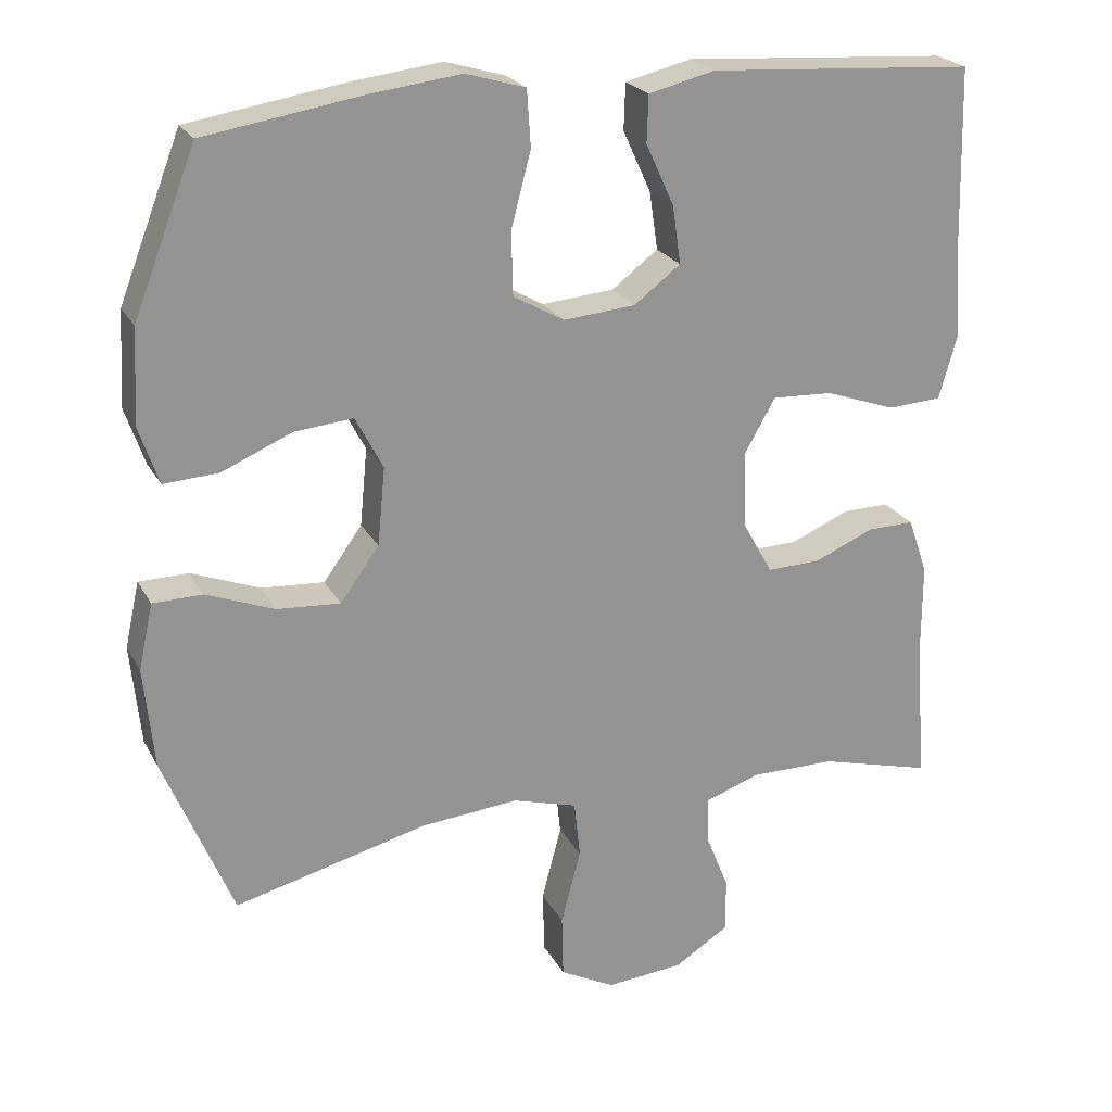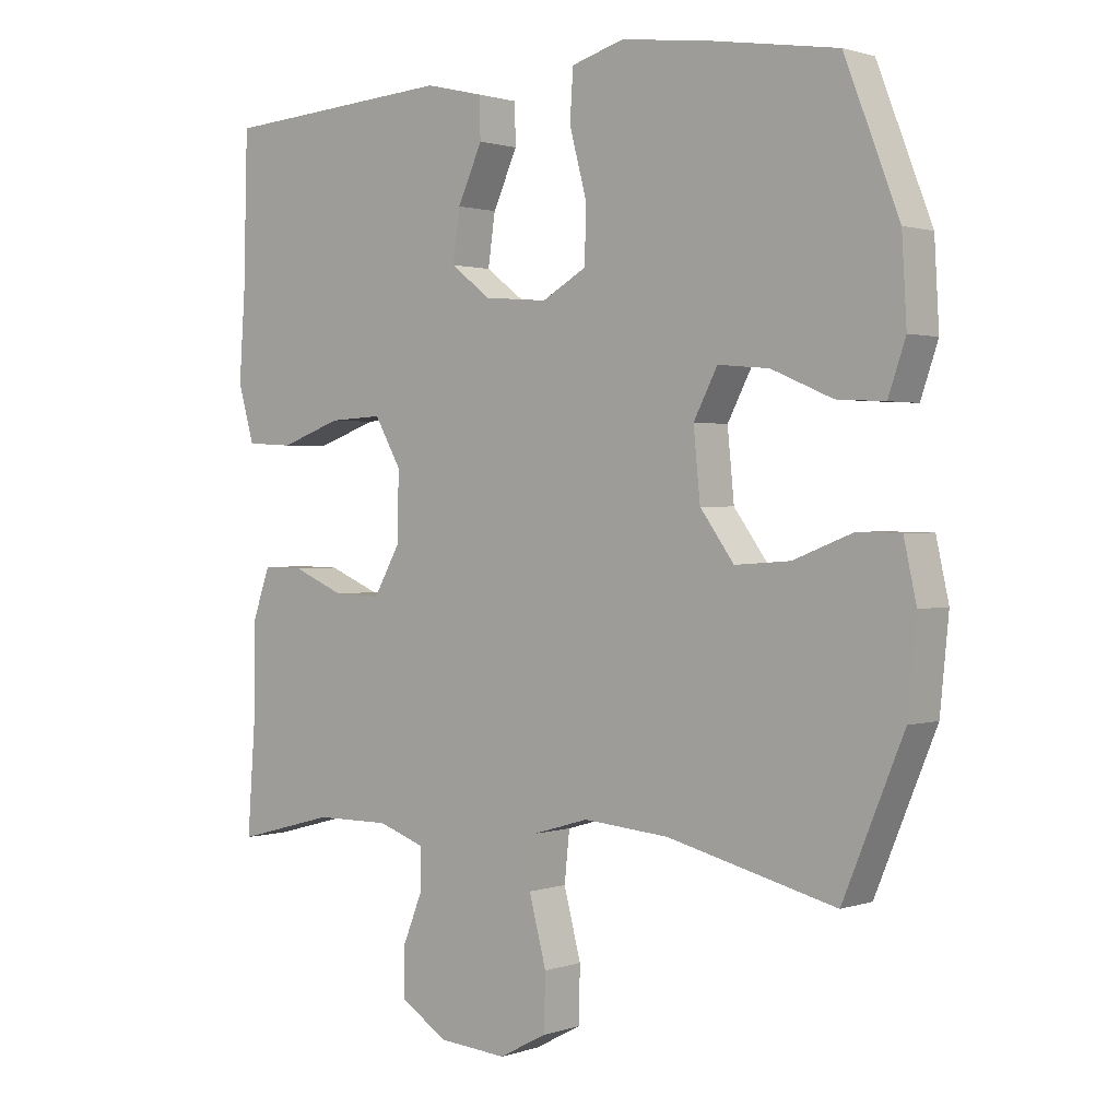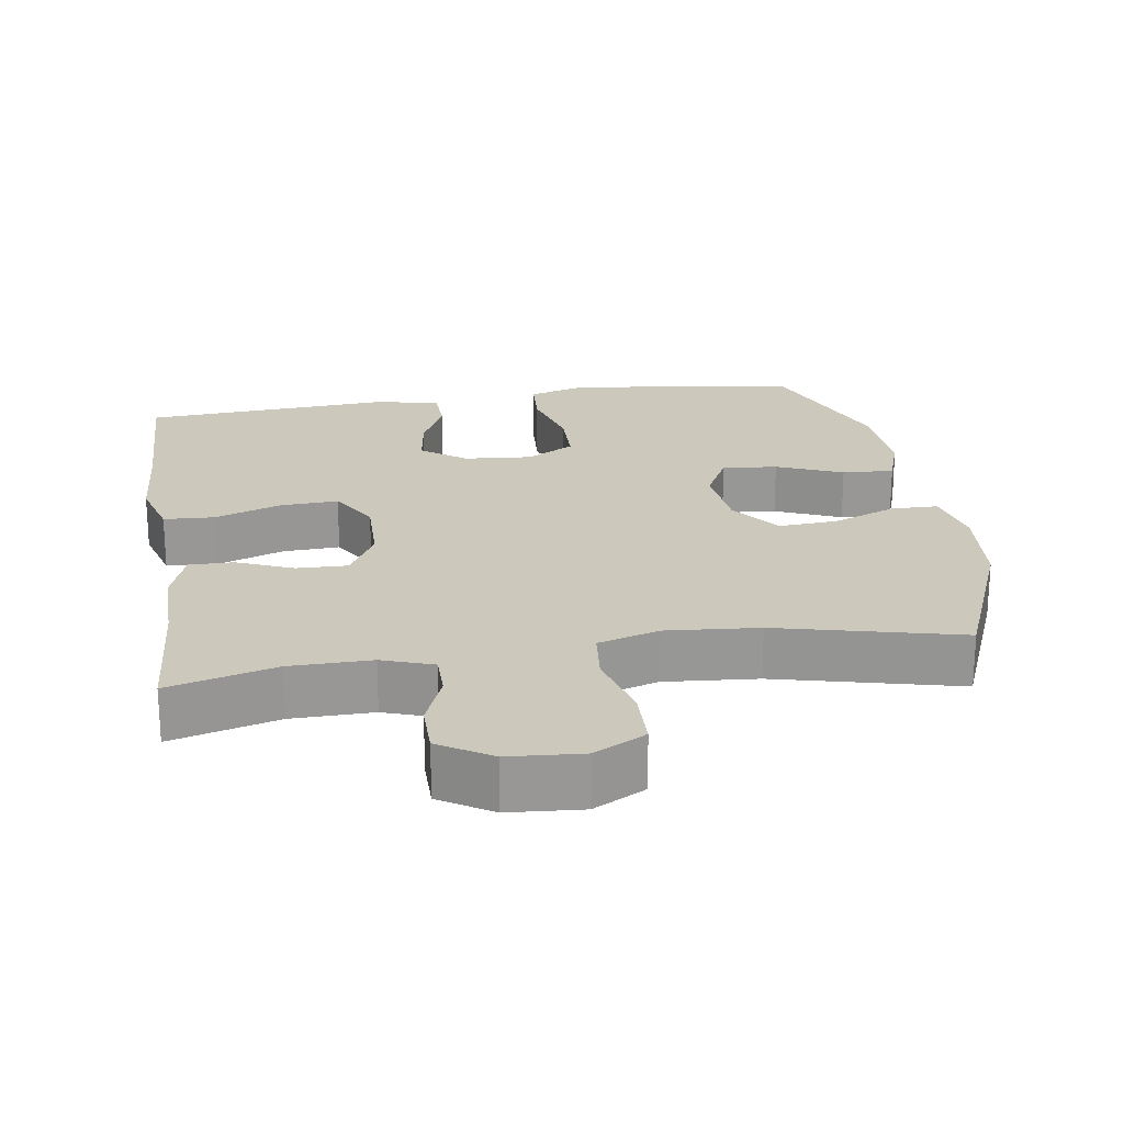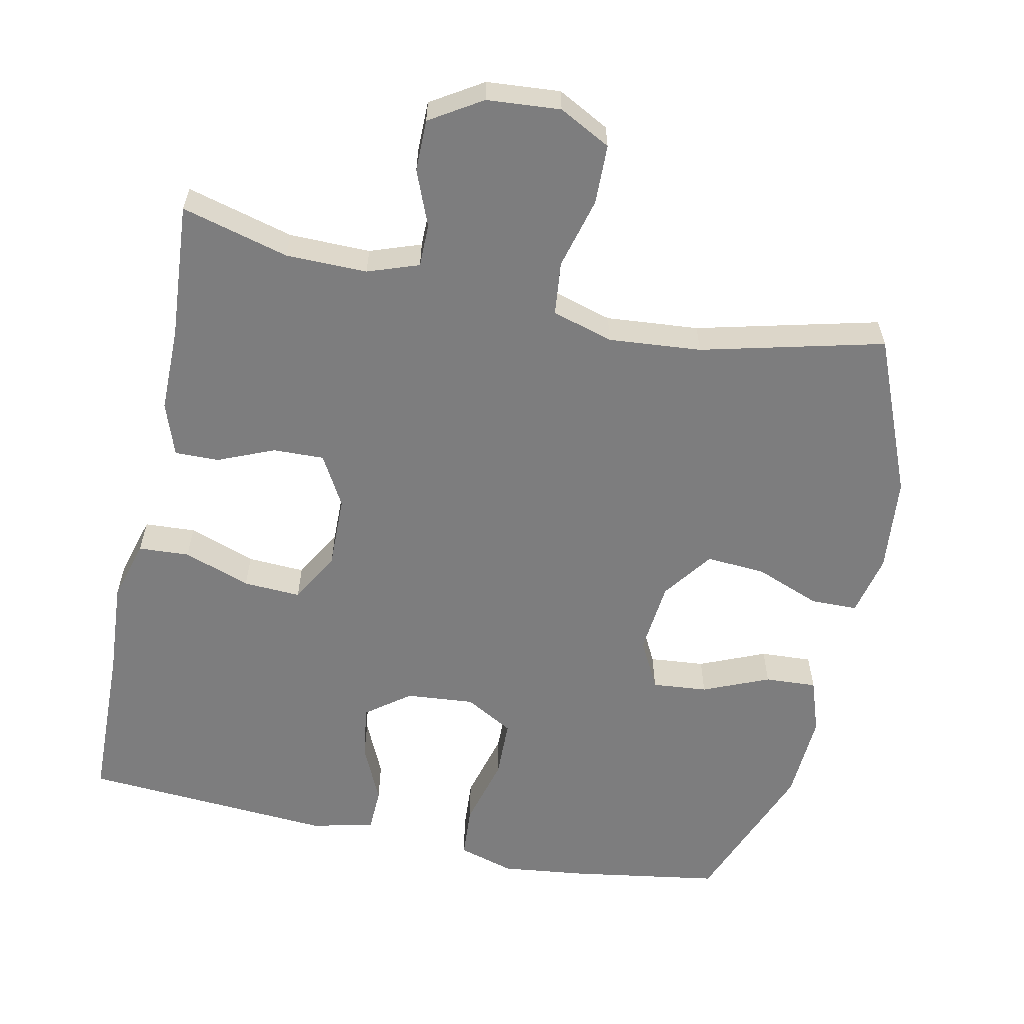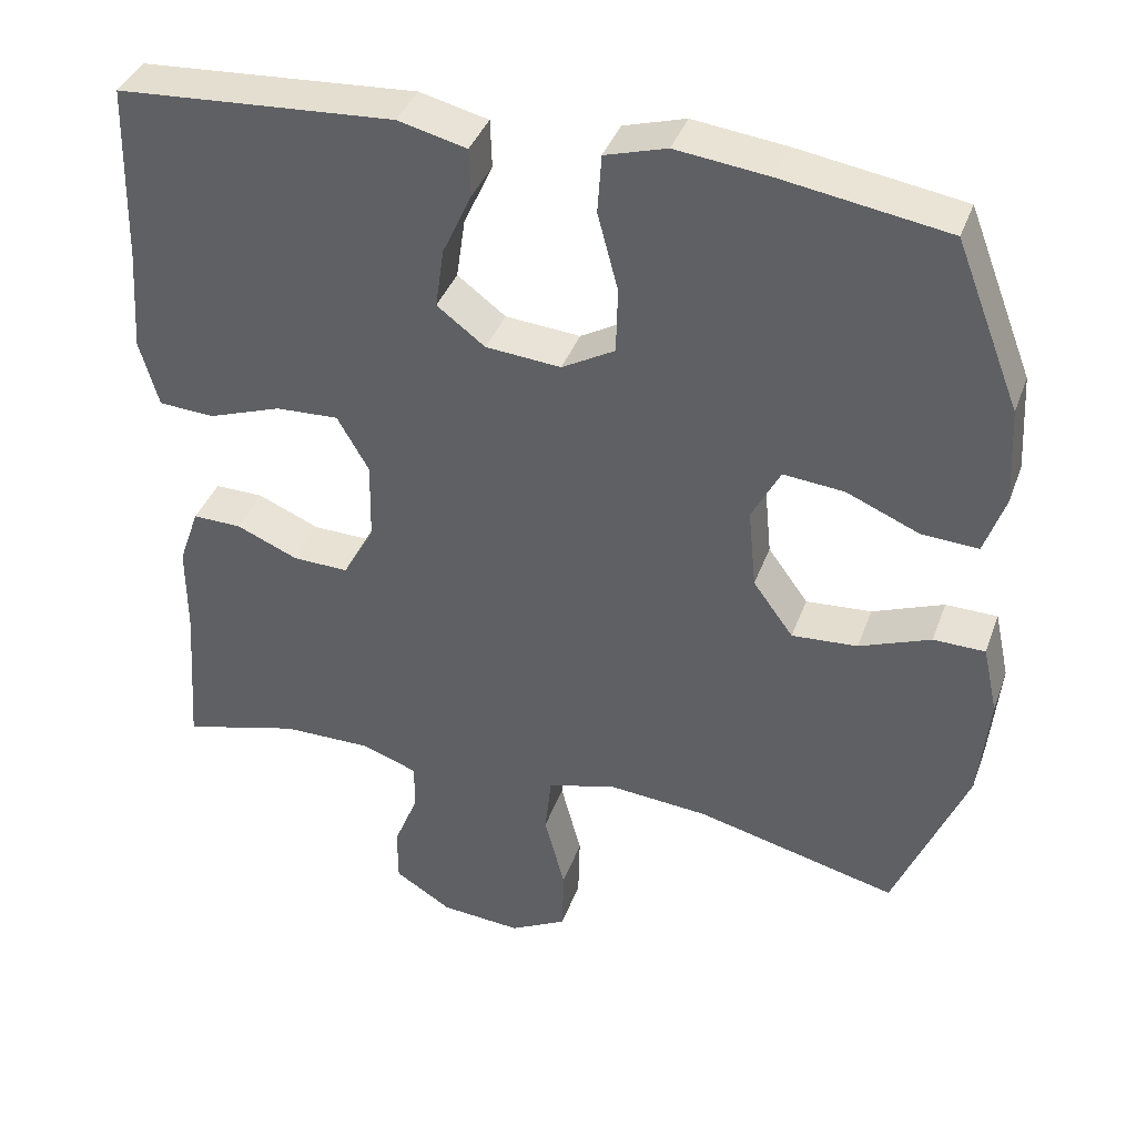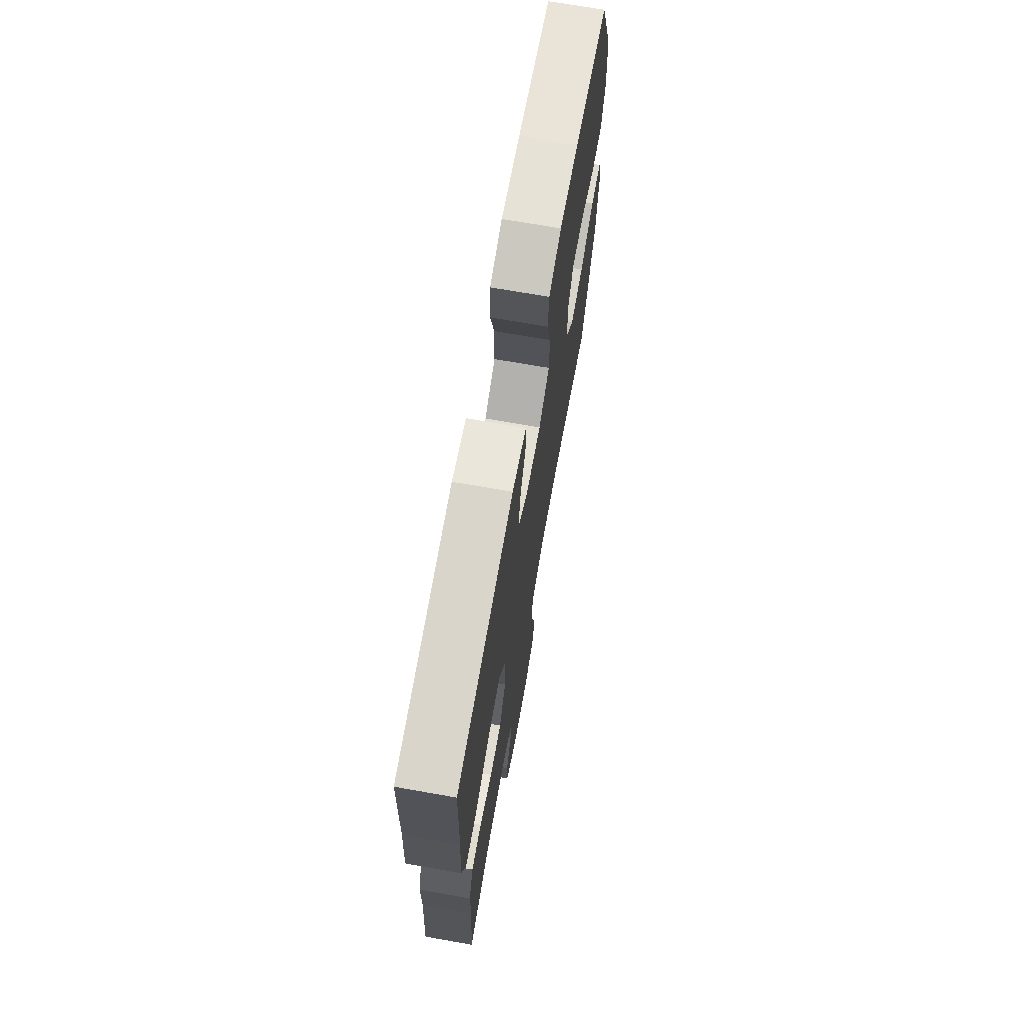
<metadata>
{"format":"obj","ext":"obj","renderer":"f3d","projection":"perspective","resolution":1024,"background":"white","views":[{"elev":23.1,"azim":-22.1,"up":"+Z"},{"elev":1.3,"azim":-140.1,"up":"+Z"},{"elev":22.2,"azim":171.1,"up":"+Y"},{"elev":-59.2,"azim":168.1,"up":"+Y"},{"elev":38.7,"azim":-161.1,"up":"+Z"},{"elev":70.5,"azim":100.0,"up":"+Z"}]}
</metadata>
<code>
v 0.5 0.07 0.5
v 0.506 0.07 0.273
v 0.515 0.07 0.142
v 0.491 0.07 0.057
v 0.42 0.07 0.053
v 0.327 0.07 0.086
v 0.247 0.07 0.09
v 0.207 0.07 0.02
v 0.209 0.07 -0.082
v 0.249 0.07 -0.153
v 0.32 0.07 -0.151
v 0.398 0.07 -0.118
v 0.46 0.07 -0.117
v 0.486 0.07 -0.191
v 0.486 0.07 -0.309
v 0.5 0.07 -0.5
v 0.351 0.07 -0.46
v 0.238 0.07 -0.459
v 0.167 0.07 -0.484
v 0.167 0.07 -0.544
v 0.198 0.07 -0.621
v 0.198 0.07 -0.693
v 0.126 0.07 -0.738
v 0.024 0.07 -0.746
v -0.048 0.07 -0.708
v -0.05 0.07 -0.625
v -0.024 0.07 -0.526
v -0.032 0.07 -0.451
v -0.117 0.07 -0.426
v -0.246 0.07 -0.437
v -0.5 0.07 -0.5
v -0.591 0.07 -0.28
v -0.604 0.07 -0.147
v -0.585 0.07 -0.061
v -0.52 0.07 -0.06
v -0.43 0.07 -0.095
v -0.347 0.07 -0.101
v -0.296 0.07 -0.031
v -0.286 0.07 0.071
v -0.322 0.07 0.14
v -0.399 0.07 0.133
v -0.491 0.07 0.094
v -0.563 0.07 0.09
v -0.589 0.07 0.166
v -0.582 0.07 0.289
v -0.5 0.07 0.5
v -0.292 0.07 0.533
v -0.174 0.07 0.547
v -0.096 0.07 0.524
v -0.091 0.07 0.45
v -0.117 0.07 0.352
v -0.115 0.07 0.269
v -0.048 0.07 0.231
v 0.047 0.07 0.239
v 0.108 0.07 0.285
v 0.097 0.07 0.361
v 0.06 0.07 0.442
v 0.062 0.07 0.503
v 0.149 0.07 0.524
v 0.5 0 0.5
v 0.506 0 0.273
v 0.515 0 0.142
v 0.491 0 0.057
v 0.42 0 0.053
v 0.327 0 0.086
v 0.247 0 0.09
v 0.207 0 0.02
v 0.209 0 -0.082
v 0.249 0 -0.153
v 0.32 0 -0.151
v 0.398 0 -0.118
v 0.46 0 -0.117
v 0.486 0 -0.191
v 0.486 0 -0.309
v 0.5 0 -0.5
v 0.351 0 -0.46
v 0.238 0 -0.459
v 0.167 0 -0.484
v 0.167 0 -0.544
v 0.198 0 -0.621
v 0.198 0 -0.693
v 0.126 0 -0.738
v 0.024 0 -0.746
v -0.048 0 -0.708
v -0.05 0 -0.625
v -0.024 0 -0.526
v -0.032 0 -0.451
v -0.117 0 -0.426
v -0.246 0 -0.437
v -0.5 0 -0.5
v -0.591 0 -0.28
v -0.604 0 -0.147
v -0.585 0 -0.061
v -0.52 0 -0.06
v -0.43 0 -0.095
v -0.347 0 -0.101
v -0.296 0 -0.031
v -0.286 0 0.071
v -0.322 0 0.14
v -0.399 0 0.133
v -0.491 0 0.094
v -0.563 0 0.09
v -0.589 0 0.166
v -0.582 0 0.289
v -0.5 0 0.5
v -0.292 0 0.533
v -0.174 0 0.547
v -0.096 0 0.524
v -0.091 0 0.45
v -0.117 0 0.352
v -0.115 0 0.269
v -0.048 0 0.231
v 0.047 0 0.239
v 0.108 0 0.285
v 0.097 0 0.361
v 0.06 0 0.442
v 0.062 0 0.503
v 0.149 0 0.524
f 59 1 2
f 58 59 2
f 57 58 2
f 56 57 2
f 4 5 6
f 3 4 6
f 2 3 6
f 56 2 6
f 55 56 6
f 54 55 6 7
f 53 54 7 8
f 52 53 8 9
f 49 50 51
f 48 49 51
f 47 48 51
f 46 47 51
f 45 46 51
f 44 45 51
f 43 44 51
f 42 43 51
f 41 42 51
f 40 41 51 52
f 52 9 10
f 40 52 10
f 39 40 10
f 34 35 36
f 33 34 36
f 32 33 36
f 31 32 36
f 30 31 36
f 29 30 36 37
f 28 29 37 38
f 25 26 27
f 24 25 27
f 23 24 27
f 22 23 27
f 21 22 27
f 20 21 27
f 19 20 27 28
f 38 39 10
f 28 38 10
f 19 28 10
f 18 19 10
f 13 14 15
f 12 13 15
f 11 12 15
f 10 11 15
f 18 10 15
f 17 18 15
f 15 16 17
f 61 60 118
f 61 118 117
f 61 117 116
f 61 116 115
f 65 64 63
f 65 63 62
f 65 62 61
f 65 61 115
f 65 115 114
f 66 65 114 113
f 67 66 113 112
f 68 67 112 111
f 110 109 108
f 110 108 107
f 110 107 106
f 110 106 105
f 110 105 104
f 110 104 103
f 110 103 102
f 110 102 101
f 110 101 100
f 111 110 100 99
f 69 68 111
f 69 111 99
f 69 99 98
f 95 94 93
f 95 93 92
f 95 92 91
f 95 91 90
f 95 90 89
f 96 95 89 88
f 97 96 88 87
f 86 85 84
f 86 84 83
f 86 83 82
f 86 82 81
f 86 81 80
f 86 80 79
f 87 86 79 78
f 69 98 97
f 69 97 87
f 69 87 78
f 69 78 77
f 74 73 72
f 74 72 71
f 74 71 70
f 74 70 69
f 74 69 77
f 74 77 76
f 76 75 74
f 1 60 61 2
f 2 61 62 3
f 3 62 63 4
f 4 63 64 5
f 5 64 65 6
f 6 65 66 7
f 7 66 67 8
f 8 67 68 9
f 9 68 69 10
f 10 69 70 11
f 11 70 71 12
f 12 71 72 13
f 13 72 73 14
f 14 73 74 15
f 15 74 75 16
f 16 75 76 17
f 17 76 77 18
f 18 77 78 19
f 19 78 79 20
f 20 79 80 21
f 21 80 81 22
f 22 81 82 23
f 23 82 83 24
f 24 83 84 25
f 25 84 85 26
f 26 85 86 27
f 27 86 87 28
f 28 87 88 29
f 29 88 89 30
f 30 89 90 31
f 31 90 91 32
f 32 91 92 33
f 33 92 93 34
f 34 93 94 35
f 35 94 95 36
f 36 95 96 37
f 37 96 97 38
f 38 97 98 39
f 39 98 99 40
f 40 99 100 41
f 41 100 101 42
f 42 101 102 43
f 43 102 103 44
f 44 103 104 45
f 45 104 105 46
f 46 105 106 47
f 47 106 107 48
f 48 107 108 49
f 49 108 109 50
f 50 109 110 51
f 51 110 111 52
f 52 111 112 53
f 53 112 113 54
f 54 113 114 55
f 55 114 115 56
f 56 115 116 57
f 57 116 117 58
f 58 117 118 59
f 59 118 60 1

</code>
